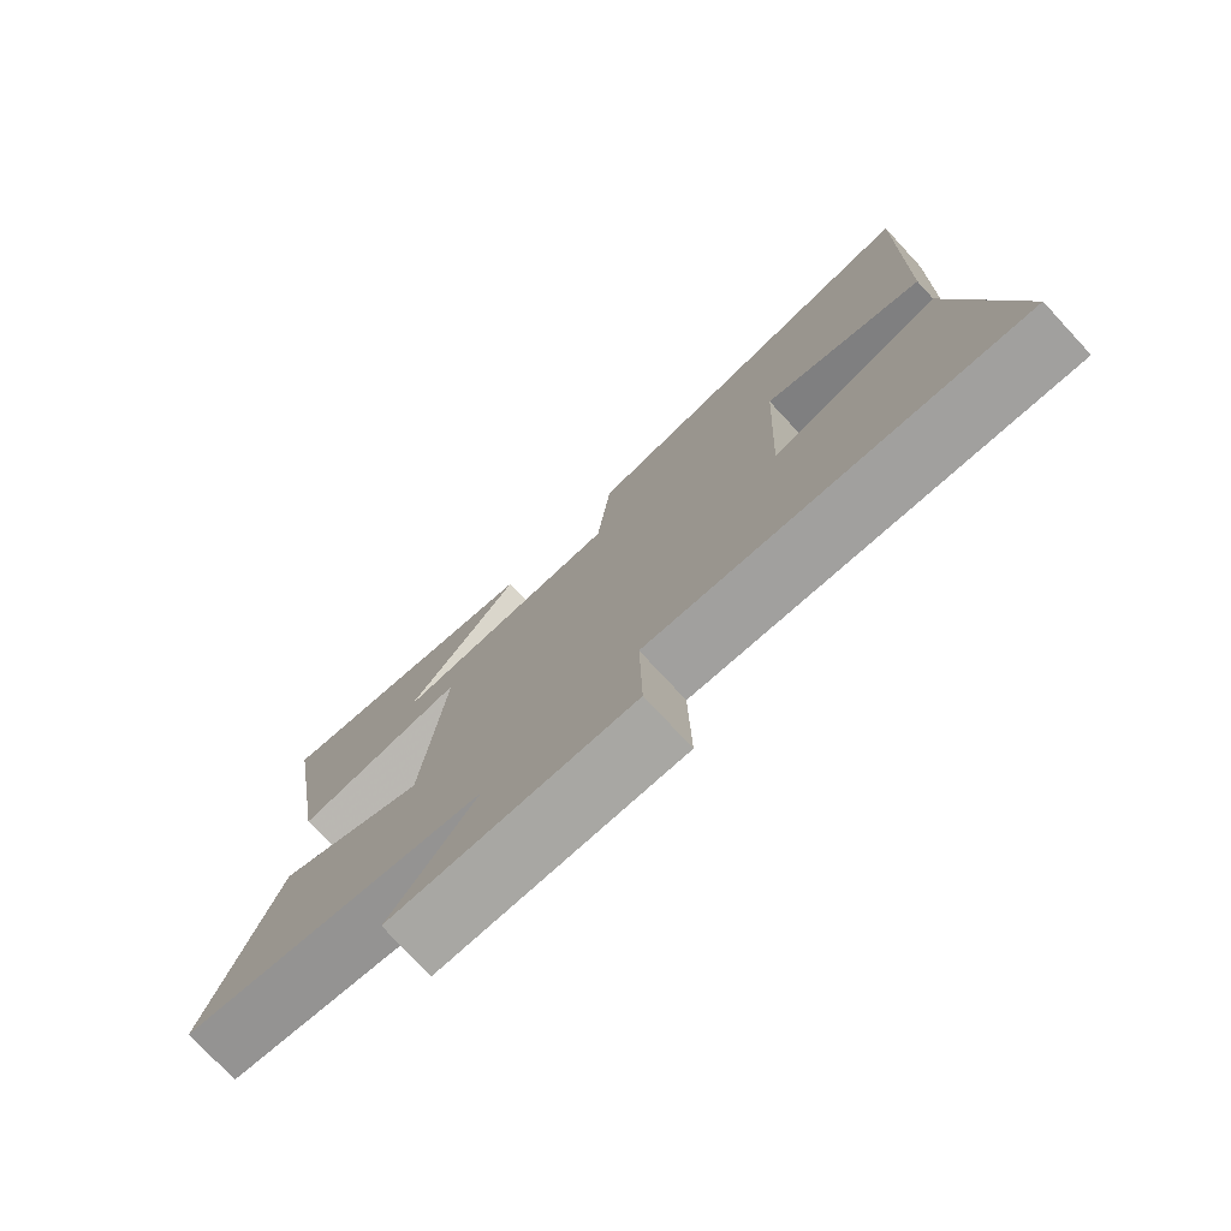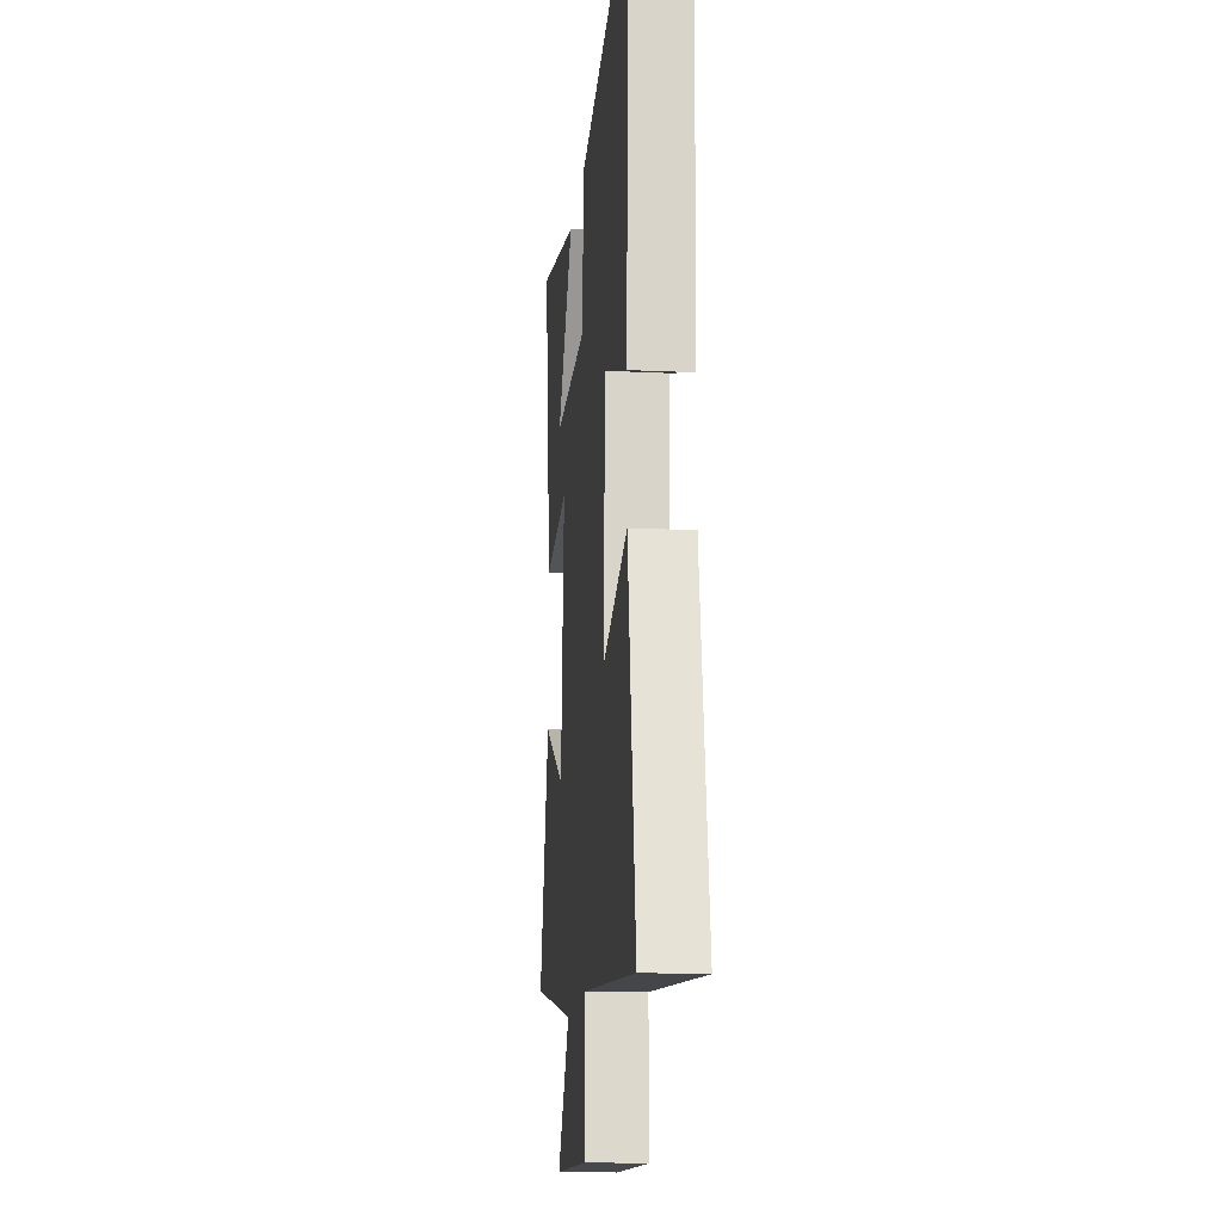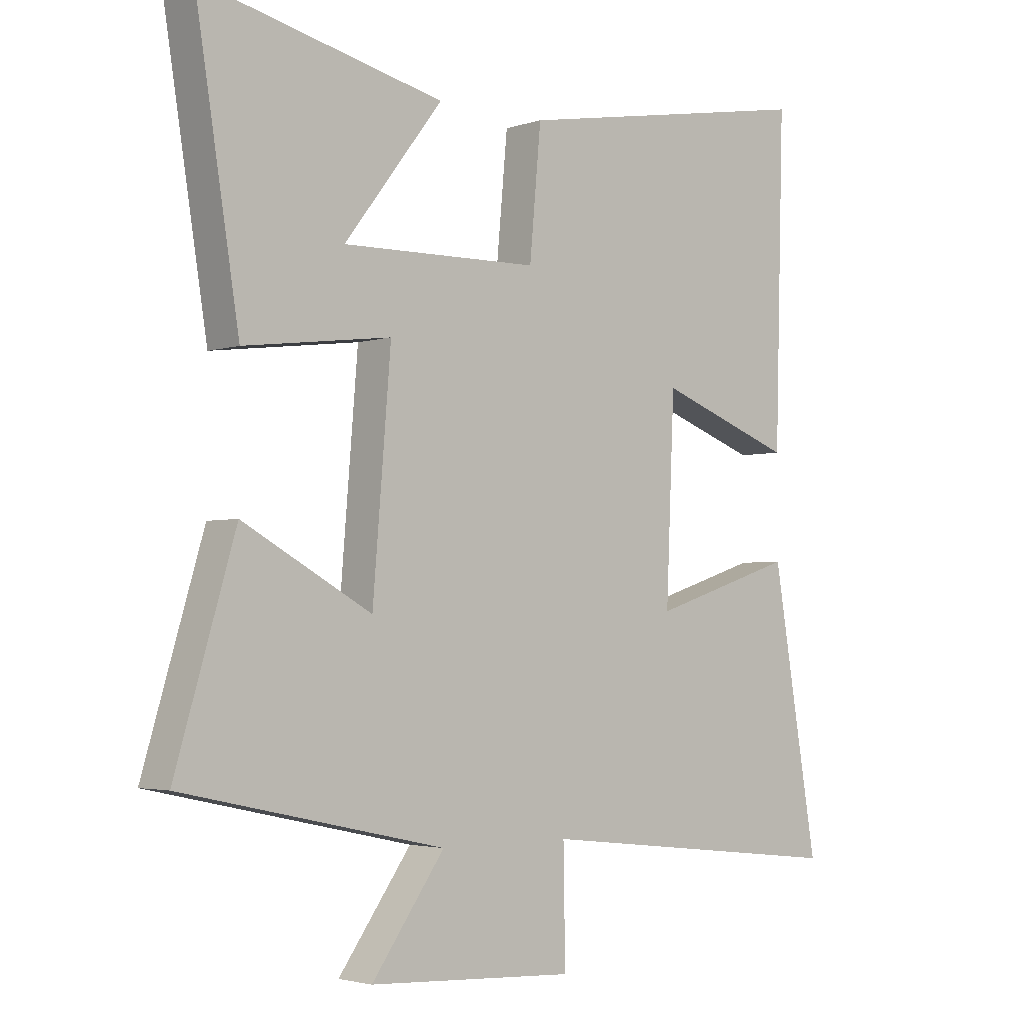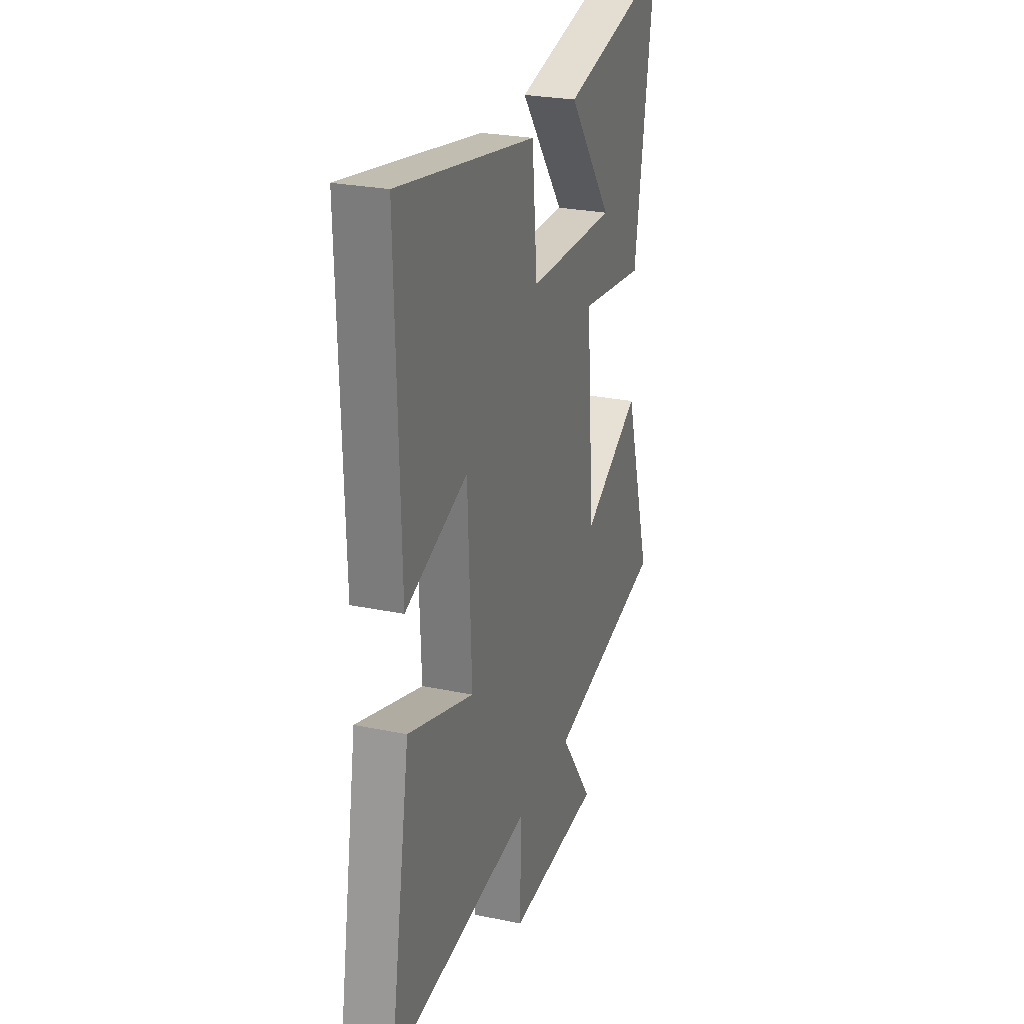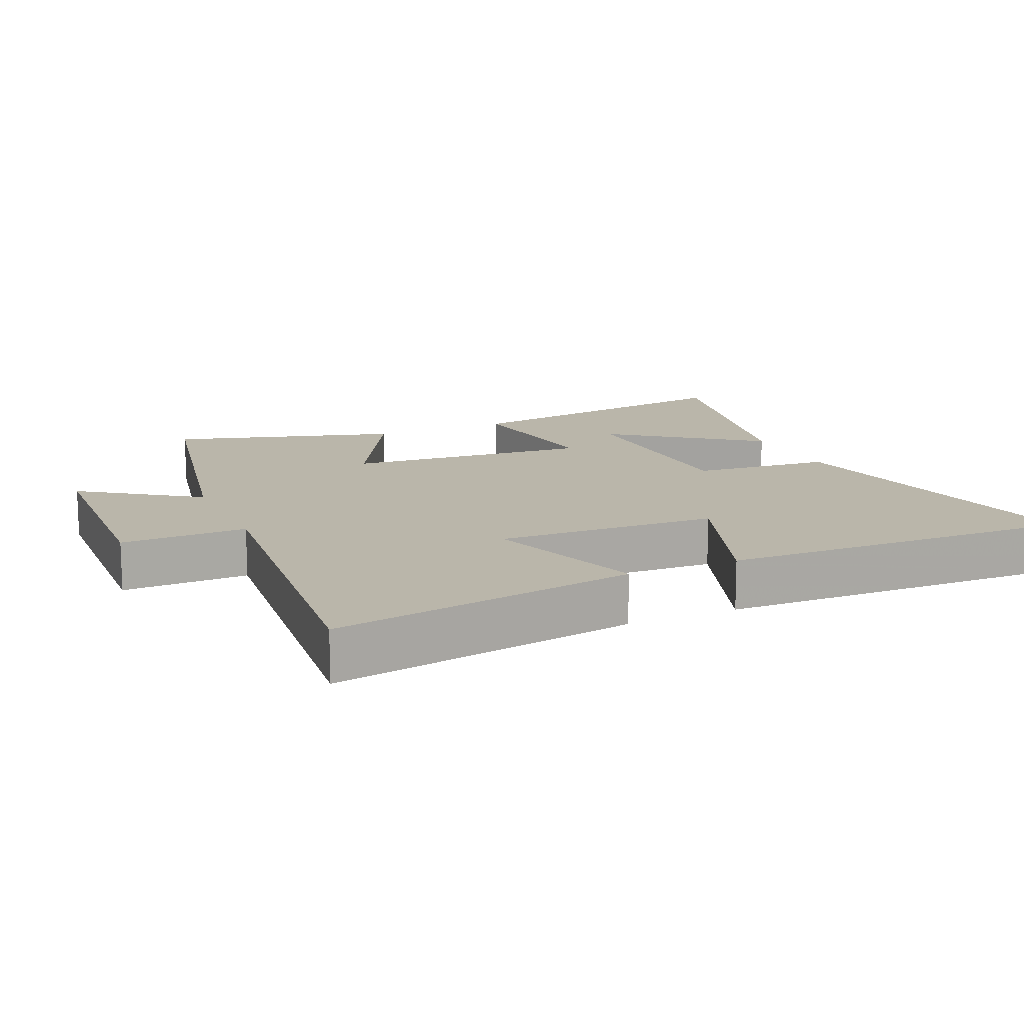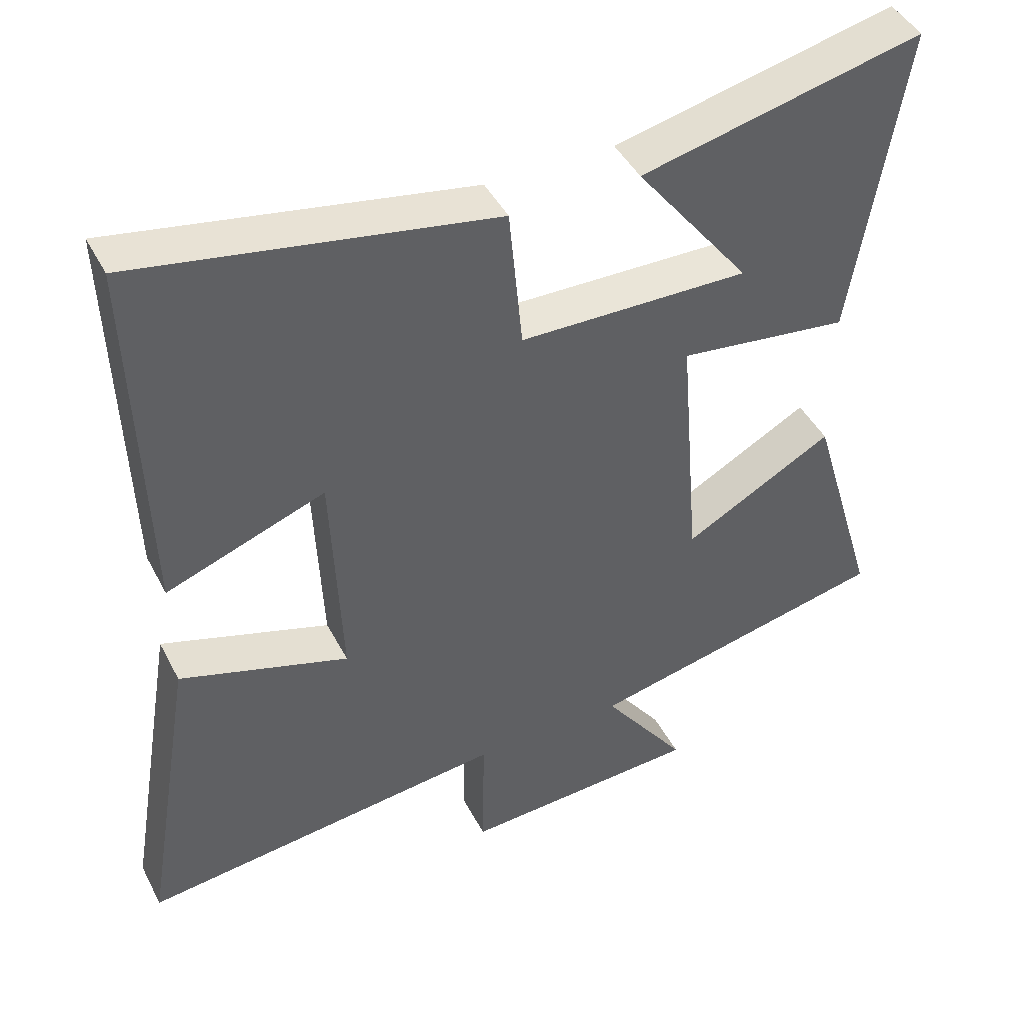
<metadata>
{"format":"obj","ext":"obj","renderer":"f3d","projection":"perspective","resolution":1024,"background":"white","views":[{"elev":-76.9,"azim":-137.1,"up":"+Z"},{"elev":-15.7,"azim":-95.7,"up":"+Z"},{"elev":-3.0,"azim":138.0,"up":"+Z"},{"elev":25.9,"azim":-71.7,"up":"+Z"},{"elev":13.8,"azim":-114.3,"up":"+Y"},{"elev":44.6,"azim":-26.1,"up":"+Z"}]}
</metadata>
<code>
v 0.572 0.07 0.592
v 0.5 0.07 0.142
v 0.257 0.07 0.173
v 0.287 0.07 -0.191
v 0.5 0.07 -0.074
v 0.599 0.07 -0.406
v 0.165 0.07 -0.5
v 0.286 0.07 -0.668
v -0.056 0.07 -0.686
v -0.053 0.07 -0.5
v -0.576 0.07 -0.558
v -0.5 0.07 -0.106
v -0.26 0.07 -0.183
v -0.274 0.07 0.143
v -0.5 0.07 0.06
v -0.515 0.07 0.59
v -0.01 0.07 0.5
v 0.009 0.07 0.294
v 0.335 0.07 0.288
v 0.172 0.07 0.5
v 0.572 0 0.592
v 0.5 0 0.142
v 0.257 0 0.173
v 0.287 0 -0.191
v 0.5 0 -0.074
v 0.599 0 -0.406
v 0.165 0 -0.5
v 0.286 0 -0.668
v -0.056 0 -0.686
v -0.053 0 -0.5
v -0.576 0 -0.558
v -0.5 0 -0.106
v -0.26 0 -0.183
v -0.274 0 0.143
v -0.5 0 0.06
v -0.515 0 0.59
v -0.01 0 0.5
v 0.009 0 0.294
v 0.335 0 0.288
v 0.172 0 0.5
f 19 20 1 2
f 18 19 2 3
f 15 16 17 18
f 14 15 18
f 13 14 18 3
f 10 11 12 13
f 10 13 3 4
f 7 8 9 10
f 6 7 10
f 4 5 6 10
f 22 21 40 39
f 23 22 39 38
f 38 37 36 35
f 38 35 34
f 23 38 34 33
f 33 32 31 30
f 24 23 33 30
f 30 29 28 27
f 30 27 26
f 30 26 25 24
f 1 21 22 2
f 2 22 23 3
f 3 23 24 4
f 4 24 25 5
f 5 25 26 6
f 6 26 27 7
f 7 27 28 8
f 8 28 29 9
f 9 29 30 10
f 10 30 31 11
f 11 31 32 12
f 12 32 33 13
f 13 33 34 14
f 14 34 35 15
f 15 35 36 16
f 16 36 37 17
f 17 37 38 18
f 18 38 39 19
f 19 39 40 20
f 20 40 21 1

</code>
